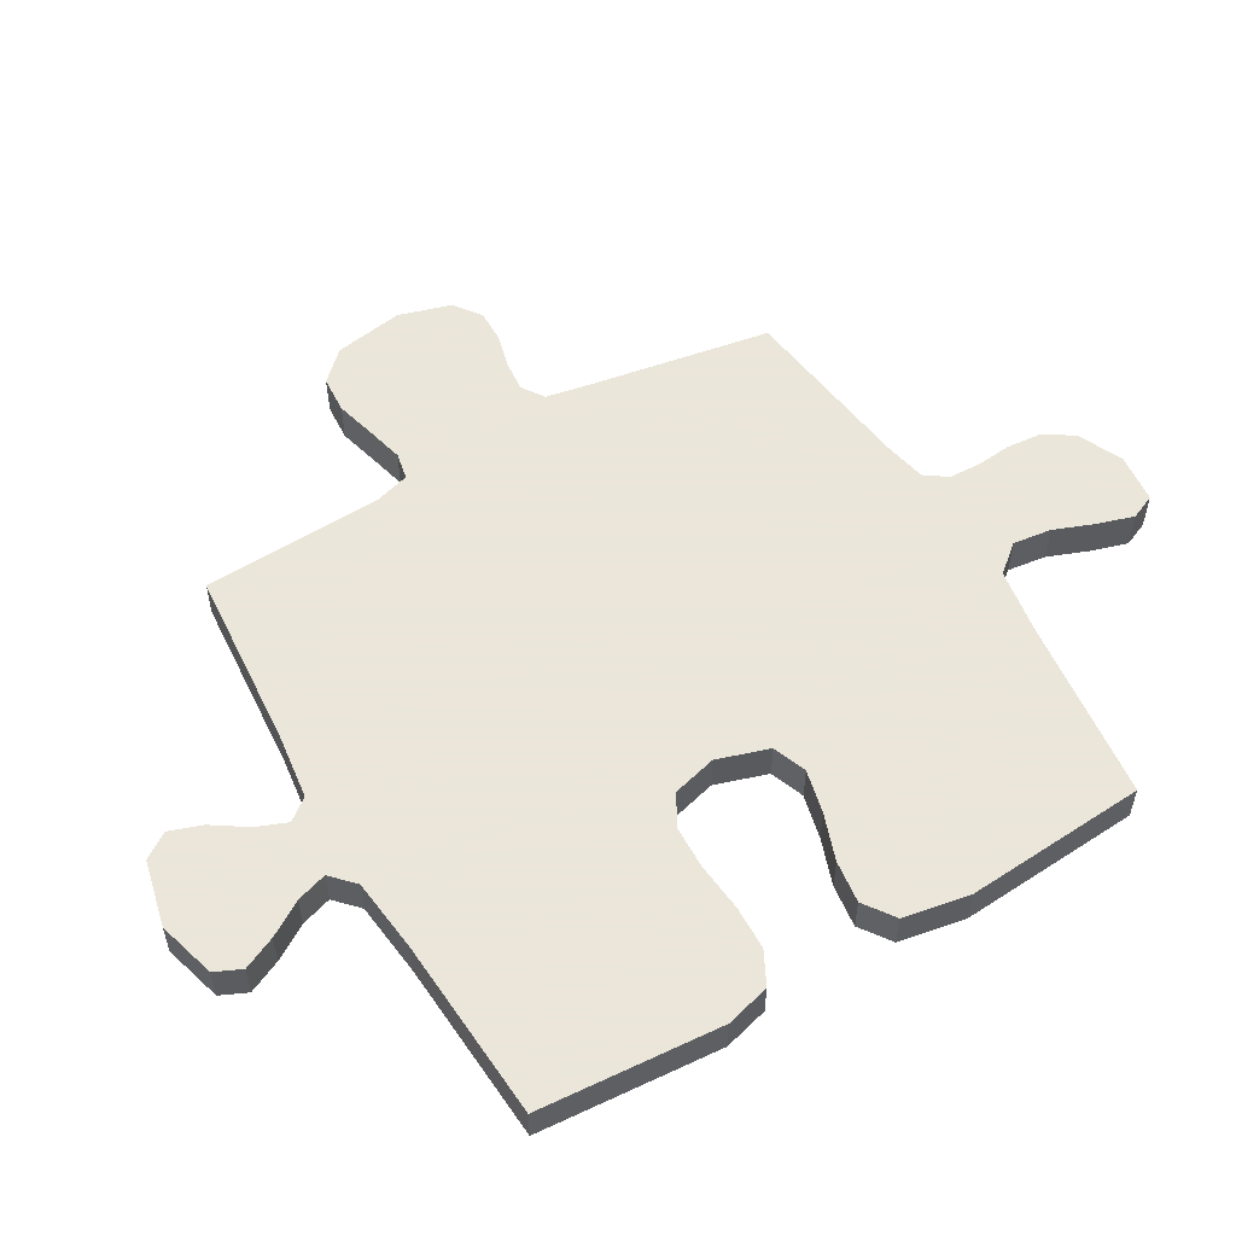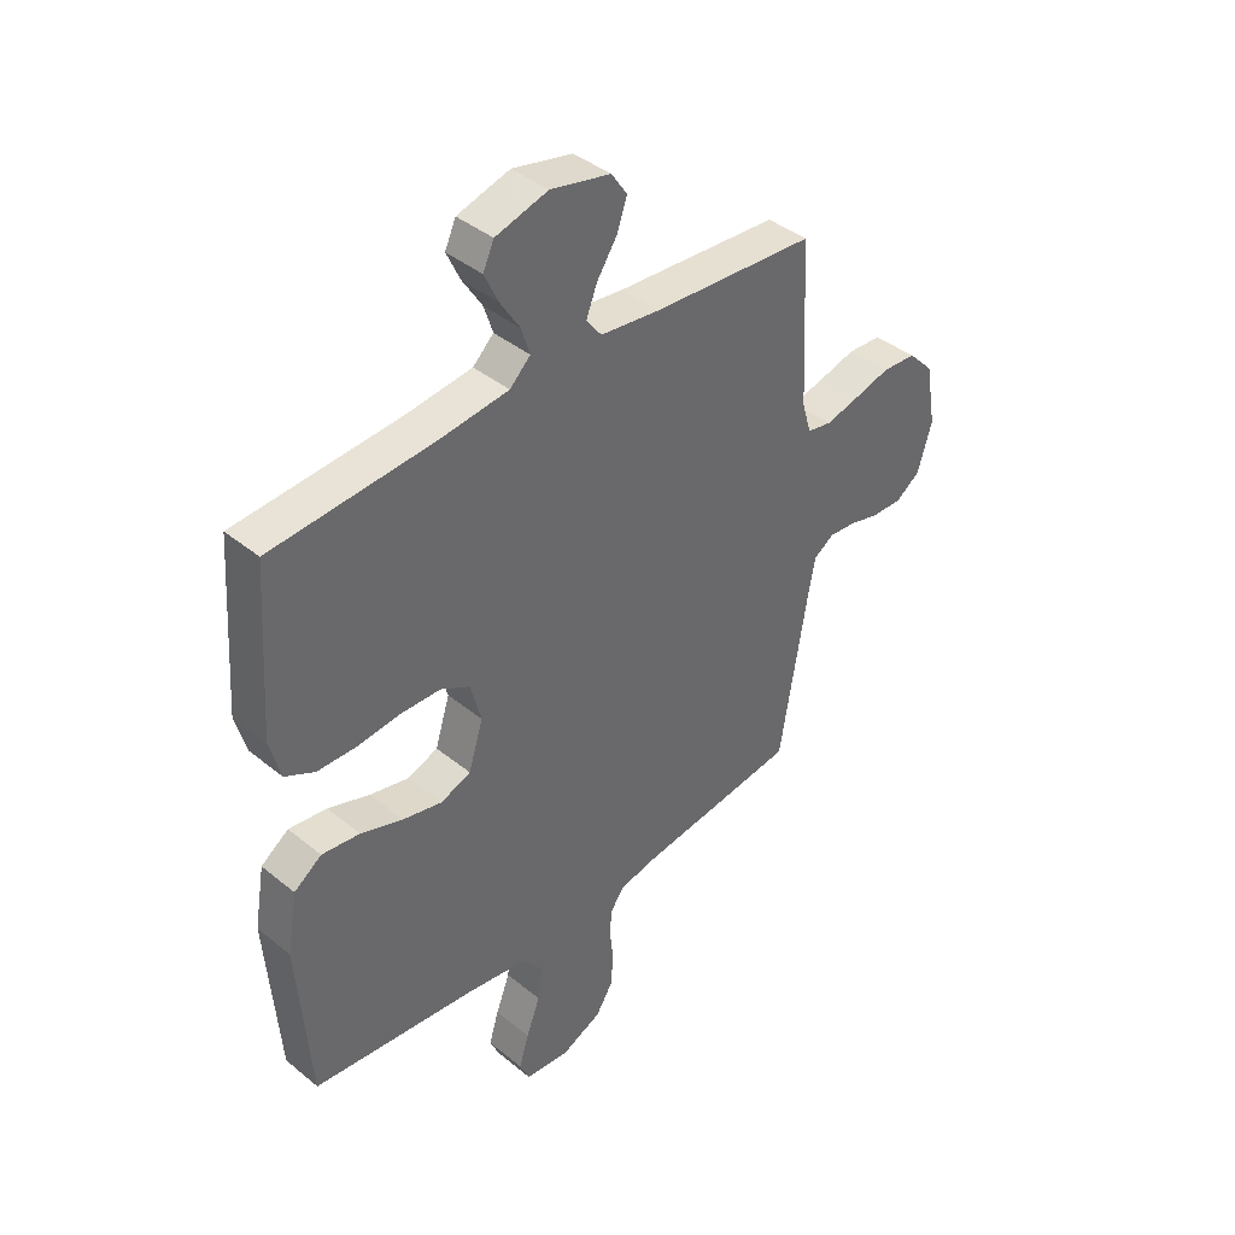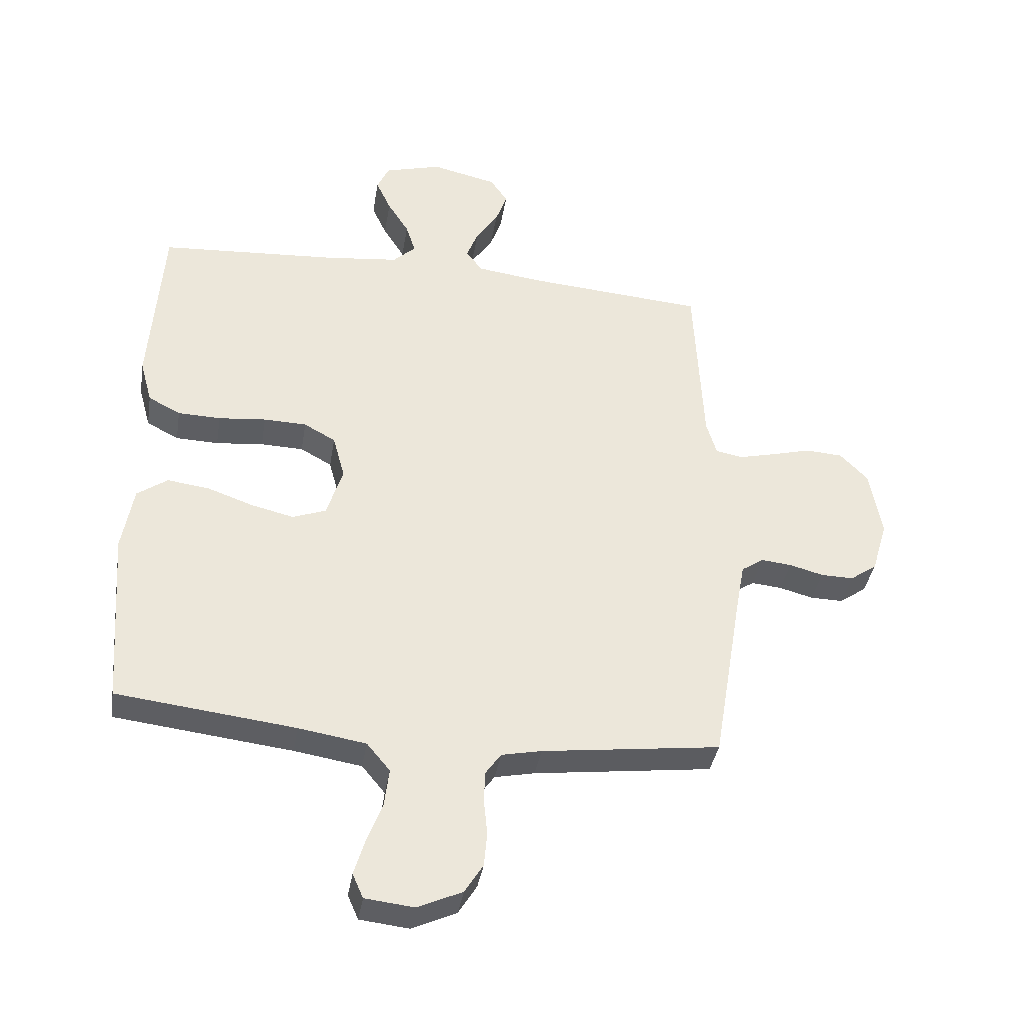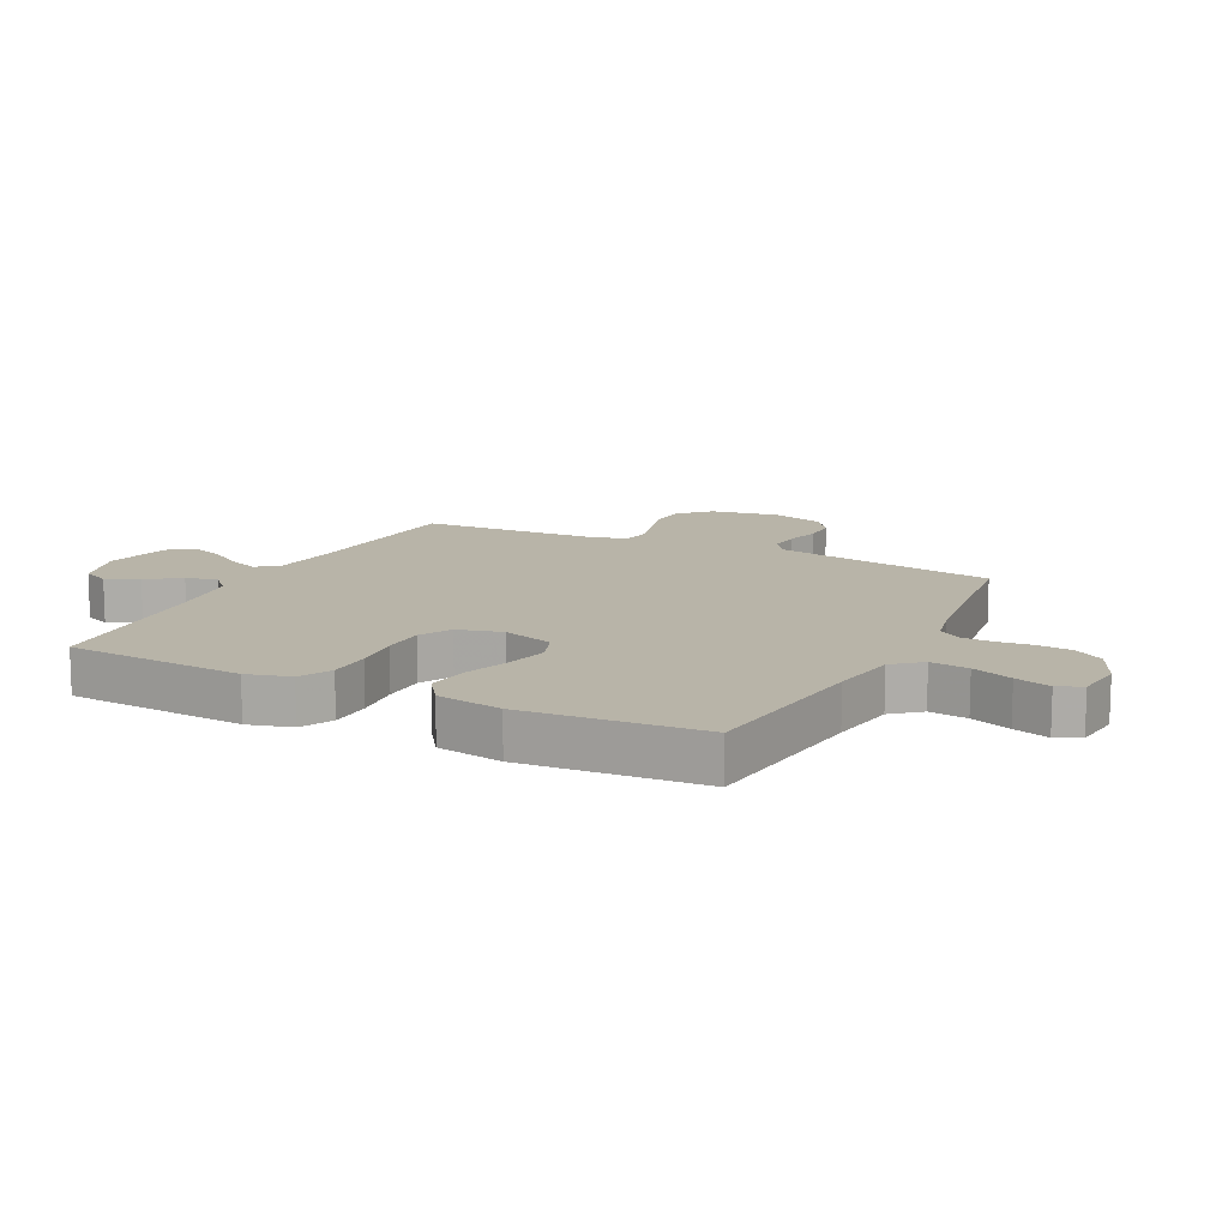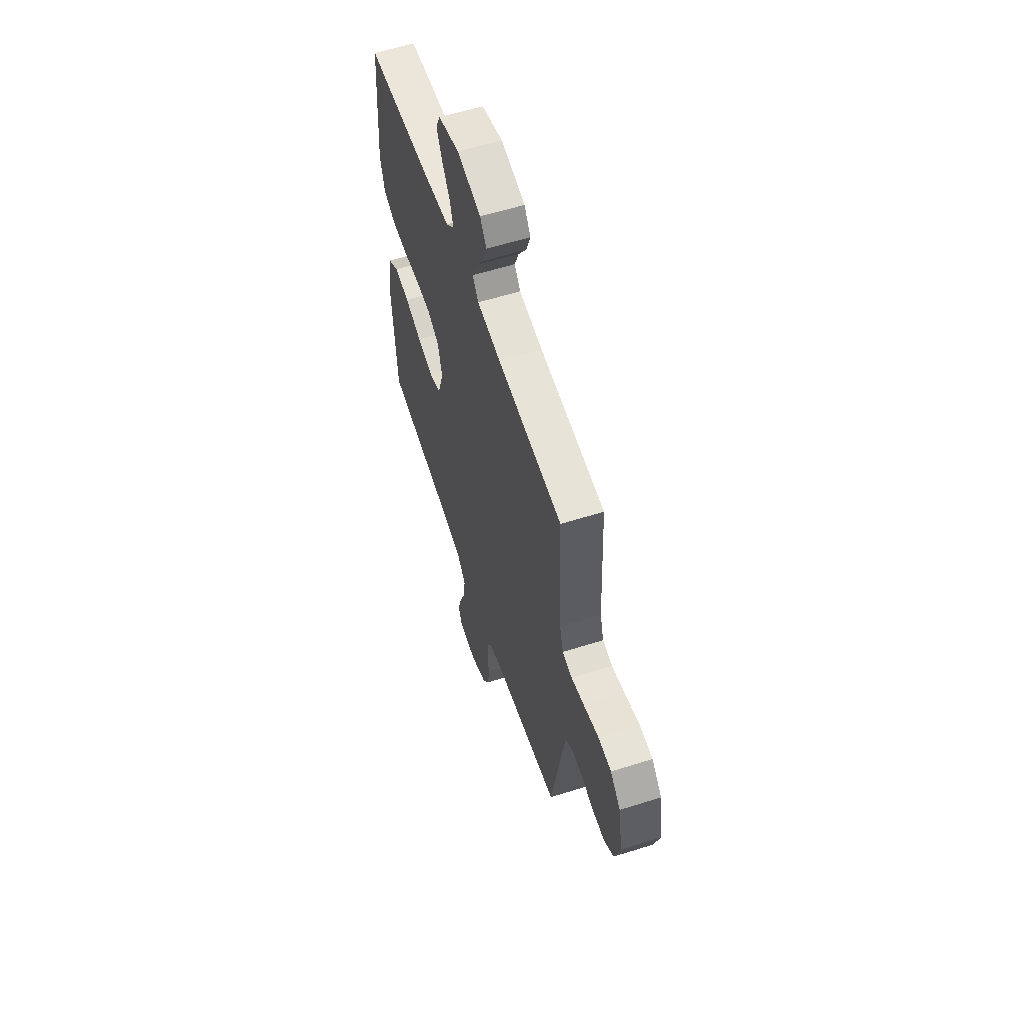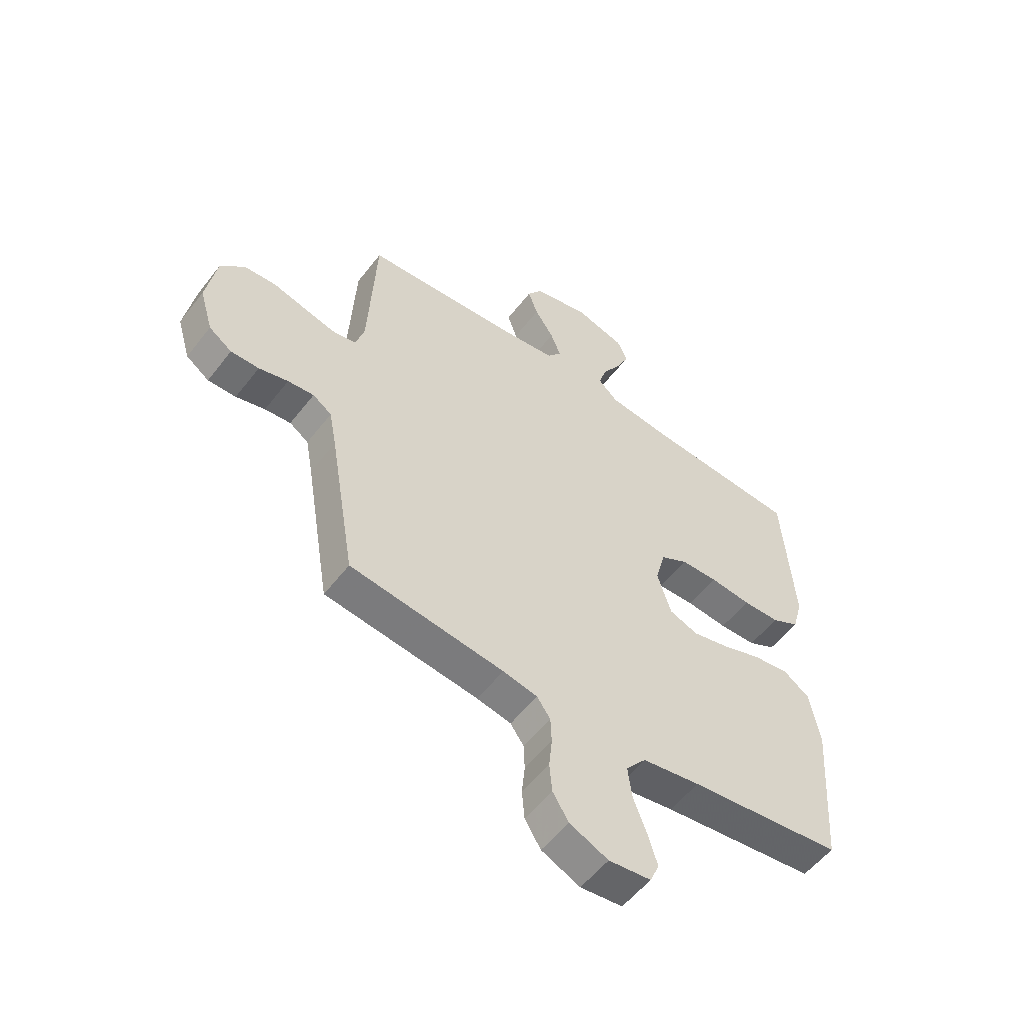
<metadata>
{"format":"obj","ext":"obj","renderer":"f3d","projection":"perspective","resolution":1024,"background":"white","views":[{"elev":55.0,"azim":59.8,"up":"+Y"},{"elev":40.7,"azim":134.8,"up":"+Z"},{"elev":-38.0,"azim":170.7,"up":"+Z"},{"elev":13.0,"azim":116.5,"up":"+Y"},{"elev":58.7,"azim":-108.1,"up":"+Z"},{"elev":-55.0,"azim":-37.0,"up":"+Z"}]}
</metadata>
<code>
v 0.5 0.07 -0.5
v 0.2 0.07 -0.535
v 0.087 0.07 -0.553
v 0.048 0.07 -0.6
v 0.056 0.07 -0.664
v 0.082 0.07 -0.732
v 0.1 0.07 -0.792
v 0.082 0.07 -0.833
v 0 0.07 -0.842
v -0.075 0.07 -0.808
v -0.106 0.07 -0.758
v -0.111 0.07 -0.7
v -0.105 0.07 -0.641
v -0.107 0.07 -0.589
v -0.133 0.07 -0.552
v -0.2 0.07 -0.538
v -0.5 0.07 -0.5
v -0.55 0.07 -0.2
v -0.564 0.07 -0.124
v -0.601 0.07 -0.099
v -0.652 0.07 -0.104
v -0.709 0.07 -0.119
v -0.764 0.07 -0.12
v -0.809 0.07 -0.088
v -0.835 0.07 0
v -0.815 0.07 0.115
v -0.768 0.07 0.163
v -0.706 0.07 0.167
v -0.638 0.07 0.149
v -0.577 0.07 0.134
v -0.532 0.07 0.143
v -0.515 0.07 0.2
v -0.5 0.07 0.5
v -0.2 0.07 0.523
v -0.091 0.07 0.537
v -0.063 0.07 0.573
v -0.083 0.07 0.624
v -0.12 0.07 0.68
v -0.139 0.07 0.734
v -0.11 0.07 0.777
v 0 0.07 0.802
v 0.096 0.07 0.775
v 0.116 0.07 0.731
v 0.091 0.07 0.677
v 0.055 0.07 0.62
v 0.039 0.07 0.57
v 0.077 0.07 0.534
v 0.2 0.07 0.52
v 0.5 0.07 0.5
v 0.521 0.07 0.2
v 0.501 0.07 0.127
v 0.447 0.07 0.099
v 0.375 0.07 0.097
v 0.295 0.07 0.105
v 0.223 0.07 0.103
v 0.17 0.07 0.074
v 0.15 0.07 0
v 0.177 0.07 -0.086
v 0.233 0.07 -0.107
v 0.305 0.07 -0.09
v 0.382 0.07 -0.063
v 0.452 0.07 -0.054
v 0.503 0.07 -0.09
v 0.522 0.07 -0.2
v 0.5 0 -0.5
v 0.2 0 -0.535
v 0.087 0 -0.553
v 0.048 0 -0.6
v 0.056 0 -0.664
v 0.082 0 -0.732
v 0.1 0 -0.792
v 0.082 0 -0.833
v 0 0 -0.842
v -0.075 0 -0.808
v -0.106 0 -0.758
v -0.111 0 -0.7
v -0.105 0 -0.641
v -0.107 0 -0.589
v -0.133 0 -0.552
v -0.2 0 -0.538
v -0.5 0 -0.5
v -0.55 0 -0.2
v -0.564 0 -0.124
v -0.601 0 -0.099
v -0.652 0 -0.104
v -0.709 0 -0.119
v -0.764 0 -0.12
v -0.809 0 -0.088
v -0.835 0 0
v -0.815 0 0.115
v -0.768 0 0.163
v -0.706 0 0.167
v -0.638 0 0.149
v -0.577 0 0.134
v -0.532 0 0.143
v -0.515 0 0.2
v -0.5 0 0.5
v -0.2 0 0.523
v -0.091 0 0.537
v -0.063 0 0.573
v -0.083 0 0.624
v -0.12 0 0.68
v -0.139 0 0.734
v -0.11 0 0.777
v 0 0 0.802
v 0.096 0 0.775
v 0.116 0 0.731
v 0.091 0 0.677
v 0.055 0 0.62
v 0.039 0 0.57
v 0.077 0 0.534
v 0.2 0 0.52
v 0.5 0 0.5
v 0.521 0 0.2
v 0.501 0 0.127
v 0.447 0 0.099
v 0.375 0 0.097
v 0.295 0 0.105
v 0.223 0 0.103
v 0.17 0 0.074
v 0.15 0 0
v 0.177 0 -0.086
v 0.233 0 -0.107
v 0.305 0 -0.09
v 0.382 0 -0.063
v 0.452 0 -0.054
v 0.503 0 -0.09
v 0.522 0 -0.2
f 64 1 2
f 63 64 2
f 62 63 2
f 61 62 2
f 60 61 2
f 59 60 2 3
f 58 59 3 4
f 57 58 4
f 52 53 54
f 51 52 54
f 50 51 54
f 49 50 54
f 48 49 54
f 47 48 54 55
f 46 47 55 56
f 43 44 45
f 42 43 45
f 41 42 45
f 40 41 45
f 39 40 45
f 38 39 45
f 37 38 45
f 36 37 45 46
f 46 56 57
f 36 46 57
f 35 36 57
f 32 33 34
f 35 57 4
f 34 35 4
f 32 34 4
f 31 32 4
f 27 28 29
f 26 27 29
f 25 26 29
f 24 25 29
f 23 24 29
f 22 23 29
f 21 22 29
f 20 21 29 30
f 16 17 18
f 15 16 18 19
f 11 12 13
f 10 11 13
f 9 10 13
f 8 9 13
f 7 8 13
f 6 7 13
f 5 6 13
f 5 13 14
f 4 5 14 15
f 19 20 30 31
f 4 15 19 31
f 66 65 128
f 66 128 127
f 66 127 126
f 66 126 125
f 66 125 124
f 67 66 124 123
f 68 67 123 122
f 68 122 121
f 118 117 116
f 118 116 115
f 118 115 114
f 118 114 113
f 118 113 112
f 119 118 112 111
f 120 119 111 110
f 109 108 107
f 109 107 106
f 109 106 105
f 109 105 104
f 109 104 103
f 109 103 102
f 109 102 101
f 110 109 101 100
f 121 120 110
f 121 110 100
f 121 100 99
f 98 97 96
f 68 121 99
f 68 99 98
f 68 98 96
f 68 96 95
f 93 92 91
f 93 91 90
f 93 90 89
f 93 89 88
f 93 88 87
f 93 87 86
f 93 86 85
f 94 93 85 84
f 82 81 80
f 83 82 80 79
f 77 76 75
f 77 75 74
f 77 74 73
f 77 73 72
f 77 72 71
f 77 71 70
f 77 70 69
f 78 77 69
f 79 78 69 68
f 95 94 84 83
f 95 83 79 68
f 1 65 66 2
f 2 66 67 3
f 3 67 68 4
f 4 68 69 5
f 5 69 70 6
f 6 70 71 7
f 7 71 72 8
f 8 72 73 9
f 9 73 74 10
f 10 74 75 11
f 11 75 76 12
f 12 76 77 13
f 13 77 78 14
f 14 78 79 15
f 15 79 80 16
f 16 80 81 17
f 17 81 82 18
f 18 82 83 19
f 19 83 84 20
f 20 84 85 21
f 21 85 86 22
f 22 86 87 23
f 23 87 88 24
f 24 88 89 25
f 25 89 90 26
f 26 90 91 27
f 27 91 92 28
f 28 92 93 29
f 29 93 94 30
f 30 94 95 31
f 31 95 96 32
f 32 96 97 33
f 33 97 98 34
f 34 98 99 35
f 35 99 100 36
f 36 100 101 37
f 37 101 102 38
f 38 102 103 39
f 39 103 104 40
f 40 104 105 41
f 41 105 106 42
f 42 106 107 43
f 43 107 108 44
f 44 108 109 45
f 45 109 110 46
f 46 110 111 47
f 47 111 112 48
f 48 112 113 49
f 49 113 114 50
f 50 114 115 51
f 51 115 116 52
f 52 116 117 53
f 53 117 118 54
f 54 118 119 55
f 55 119 120 56
f 56 120 121 57
f 57 121 122 58
f 58 122 123 59
f 59 123 124 60
f 60 124 125 61
f 61 125 126 62
f 62 126 127 63
f 63 127 128 64
f 64 128 65 1

</code>
